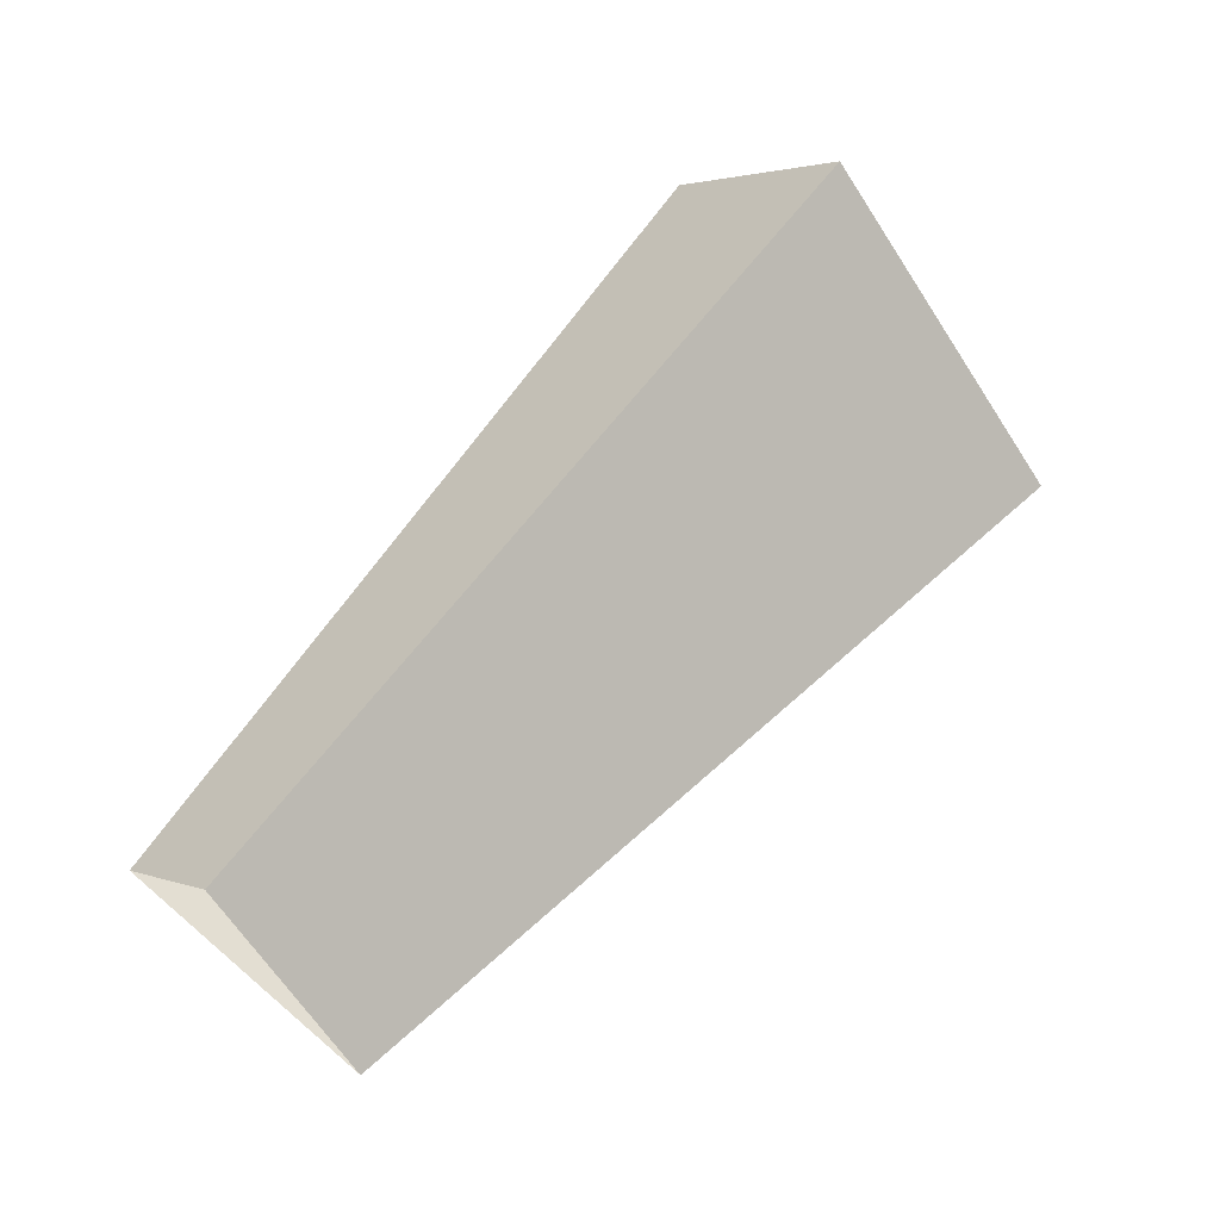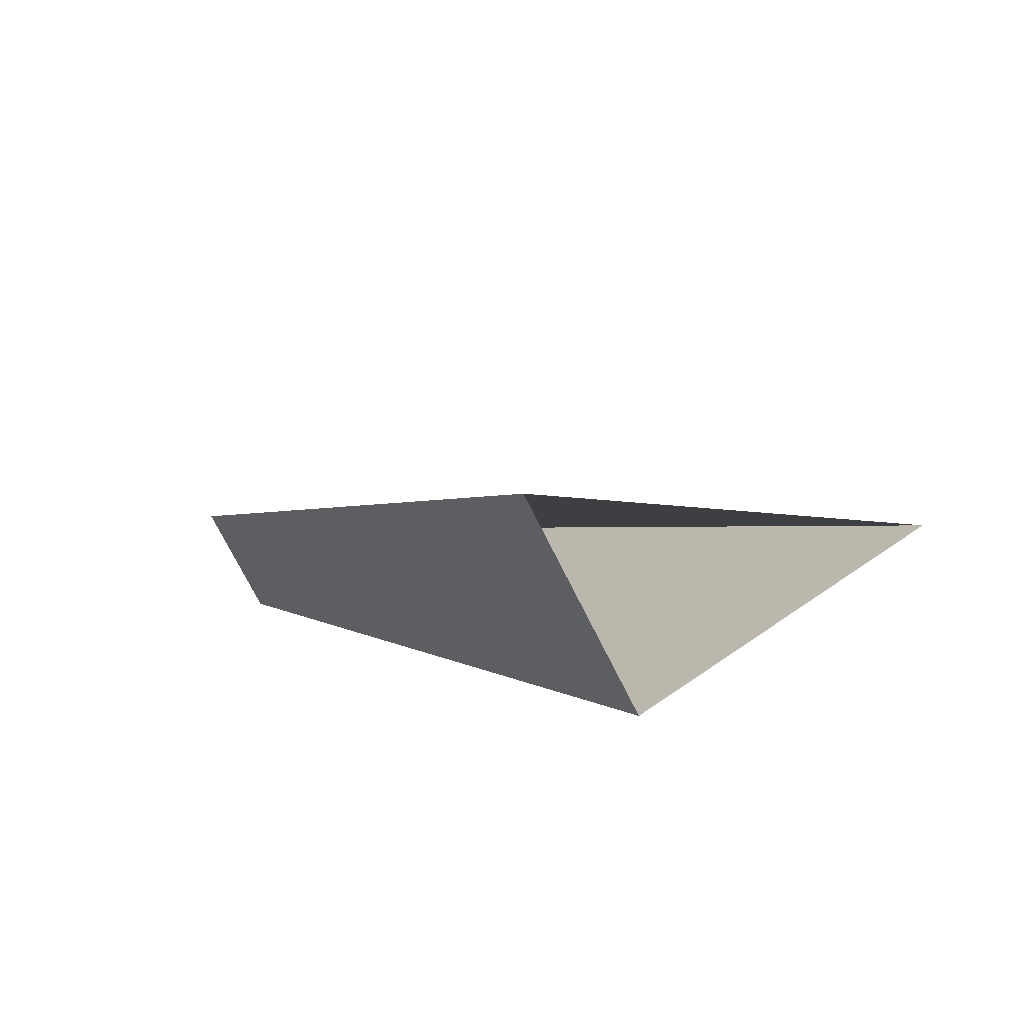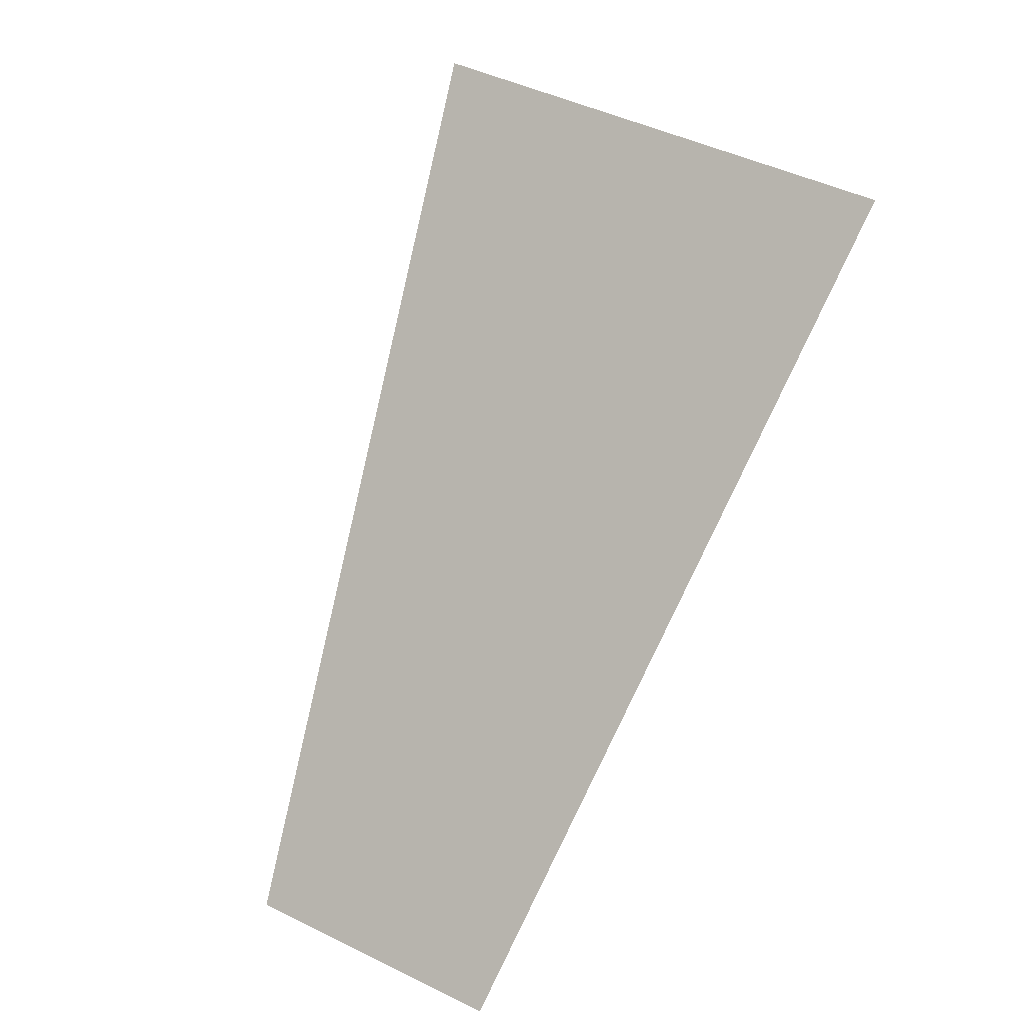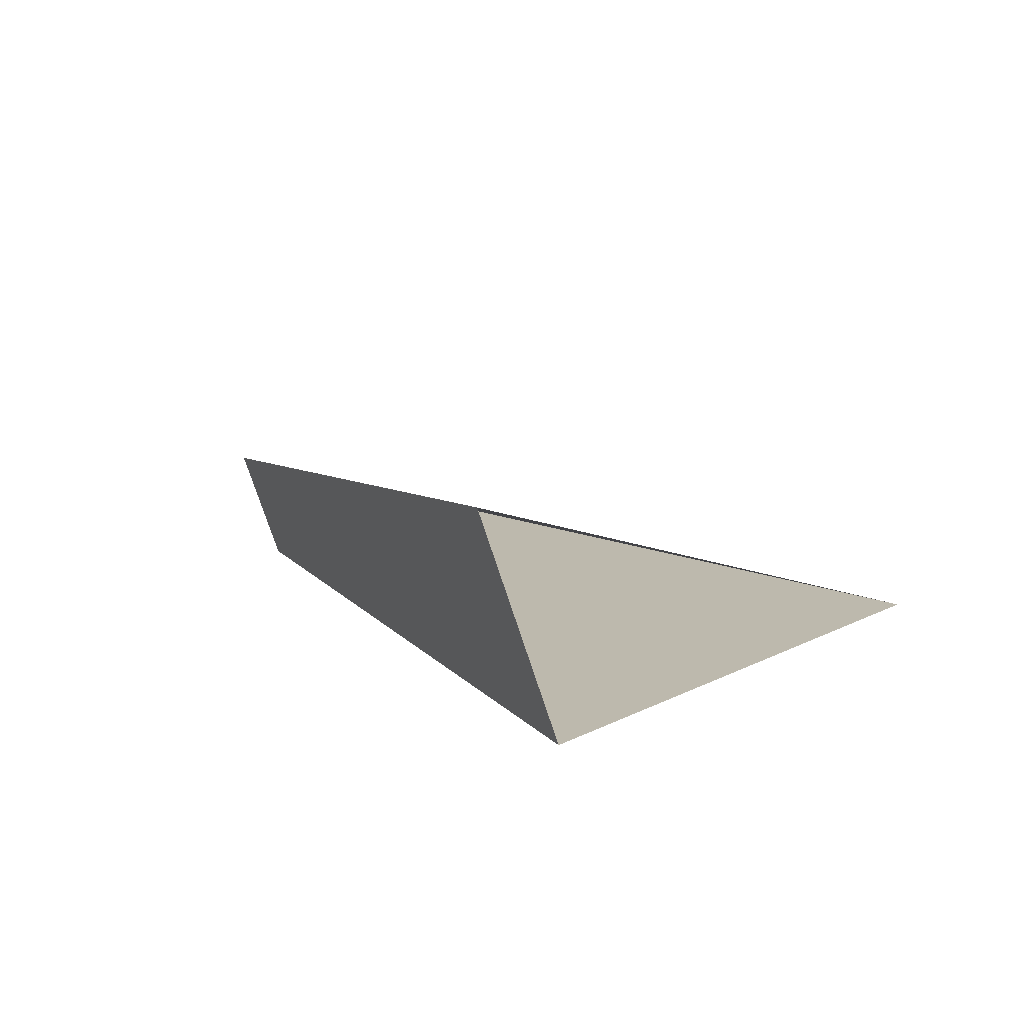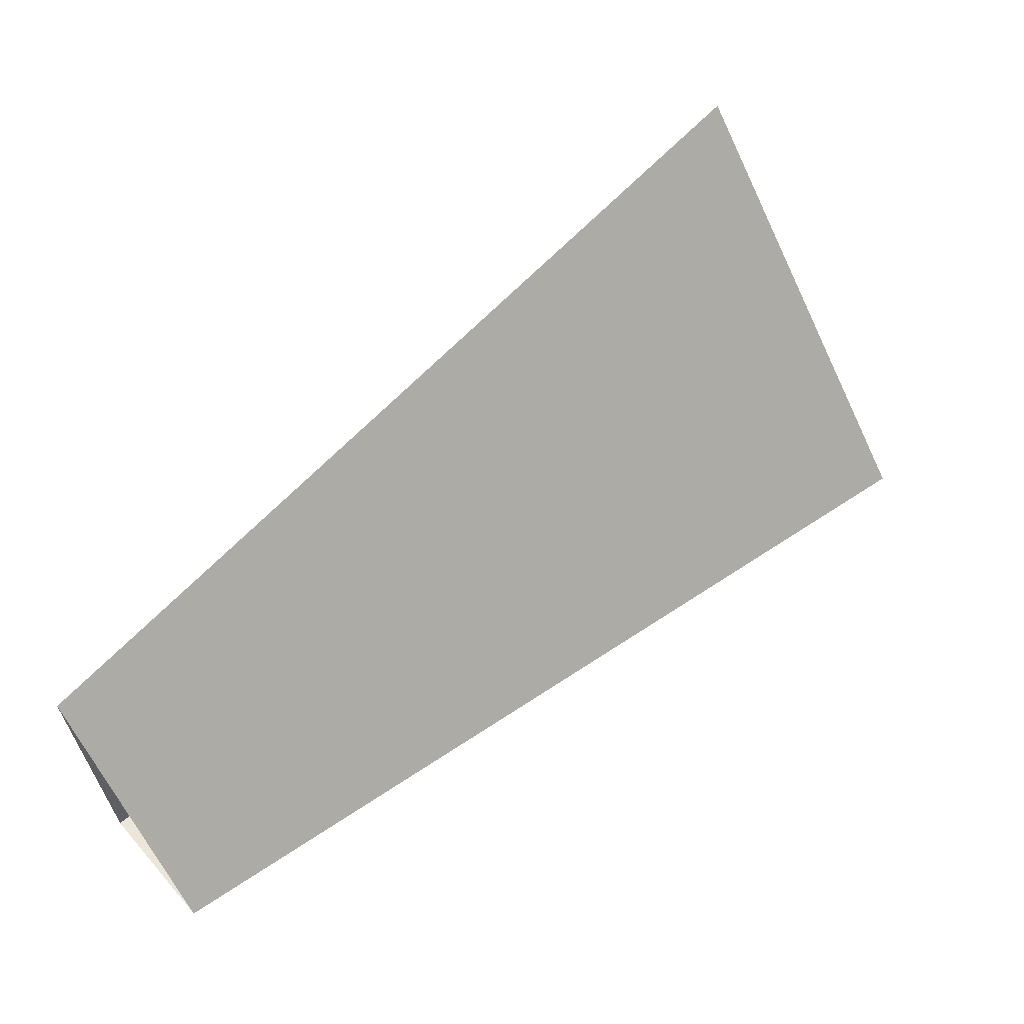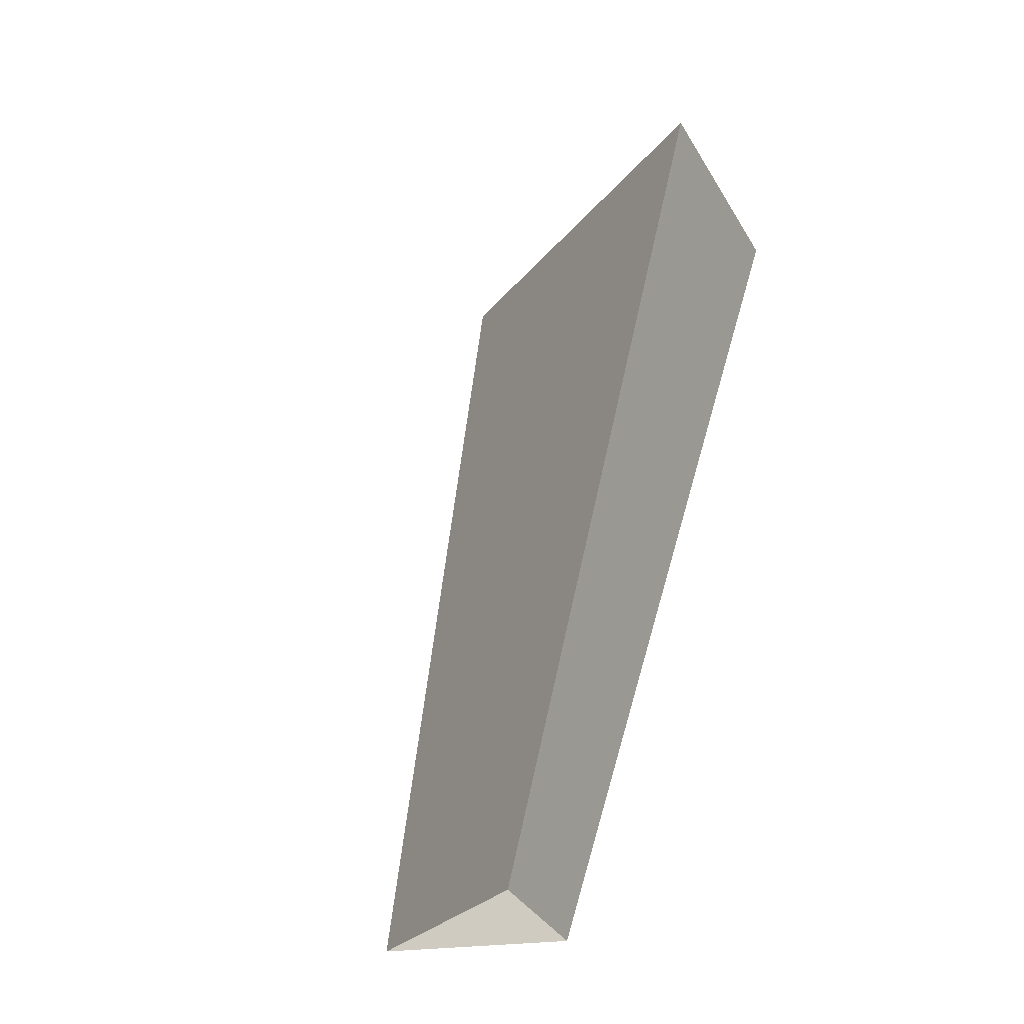
<metadata>
{"format":"obj","ext":"obj","renderer":"f3d","projection":"perspective","resolution":1024,"background":"white","views":[{"elev":-48.8,"azim":-64.8,"up":"+Y"},{"elev":62.3,"azim":-47.9,"up":"+Y"},{"elev":-40.5,"azim":148.6,"up":"+Z"},{"elev":64.0,"azim":-36.5,"up":"+Y"},{"elev":-29.1,"azim":84.7,"up":"+Z"},{"elev":8.2,"azim":-158.9,"up":"+Y"}]}
</metadata>
<code>
g shard54
v 0.0706 0.3003 0.3064
v 0.1271 0.5406 0.5515
v -0.01839 0.5747 0.5293
v -0.01022 0.3193 0.294
v -0.001172 0.3503 0.2554
v -0.00211 0.6305 0.4597
v 0.1271 0.5406 0.5515
v 0.0706 0.3003 0.3064
v -0.01022 0.3193 0.294
v -0.01839 0.5747 0.5293
v -0.00211 0.6305 0.4597
v -0.001172 0.3503 0.2554
g shard54_0
f 3 2 1
f 4 3 1
f 7 6 5
f 8 7 5
f 11 10 9
f 12 11 9

</code>
